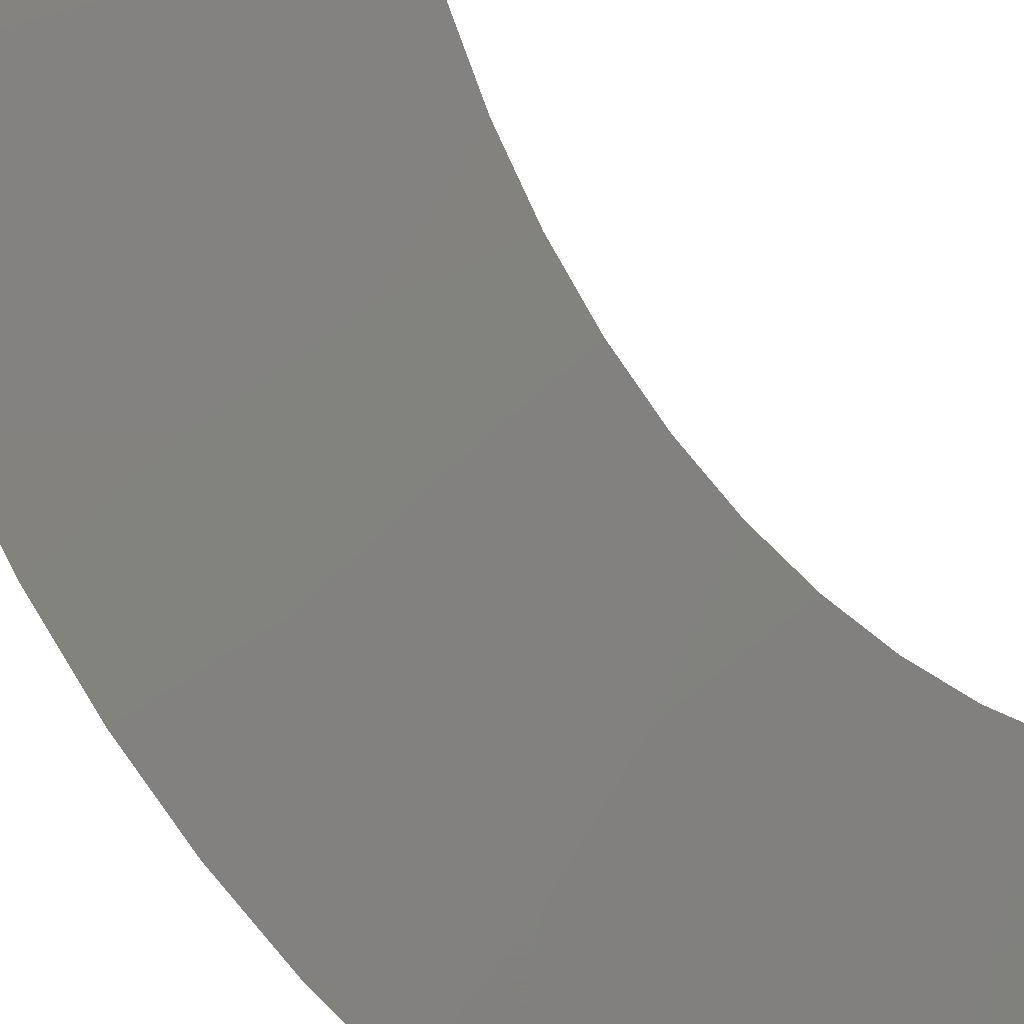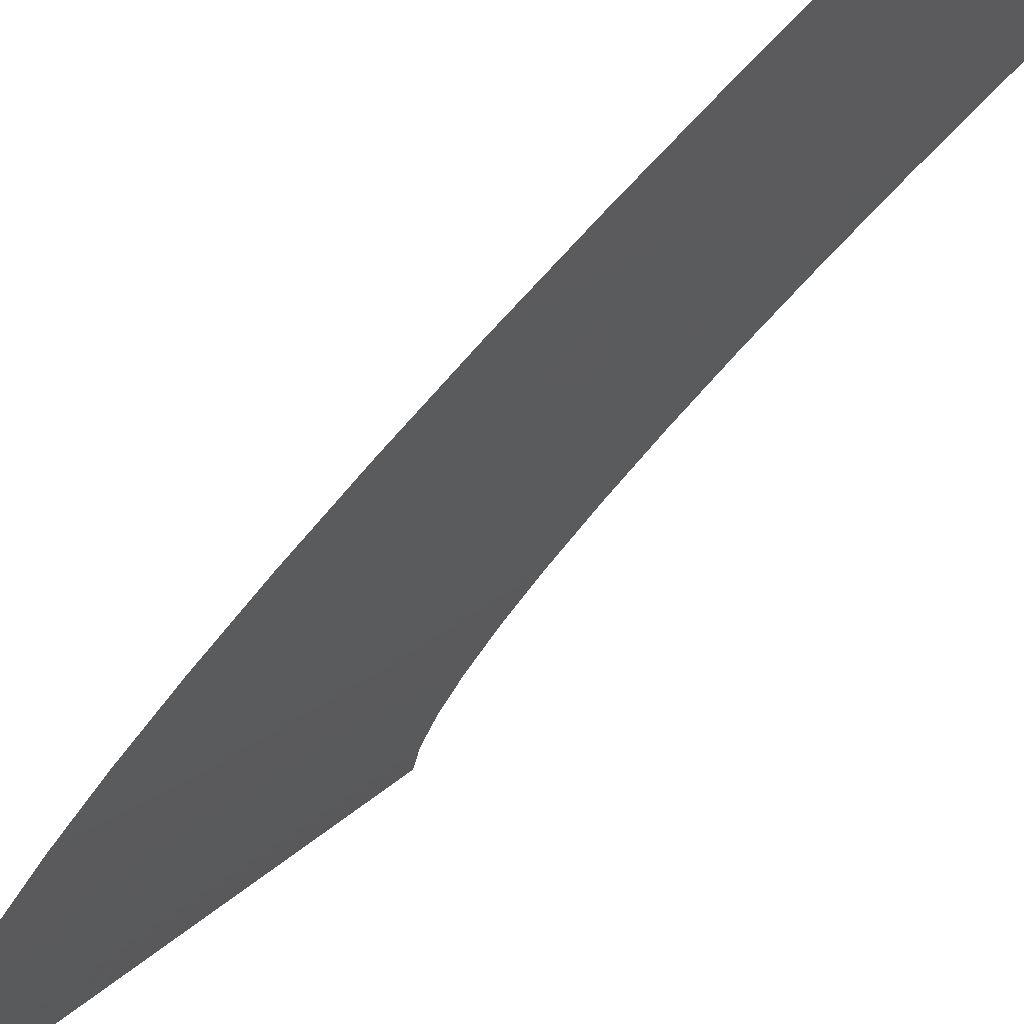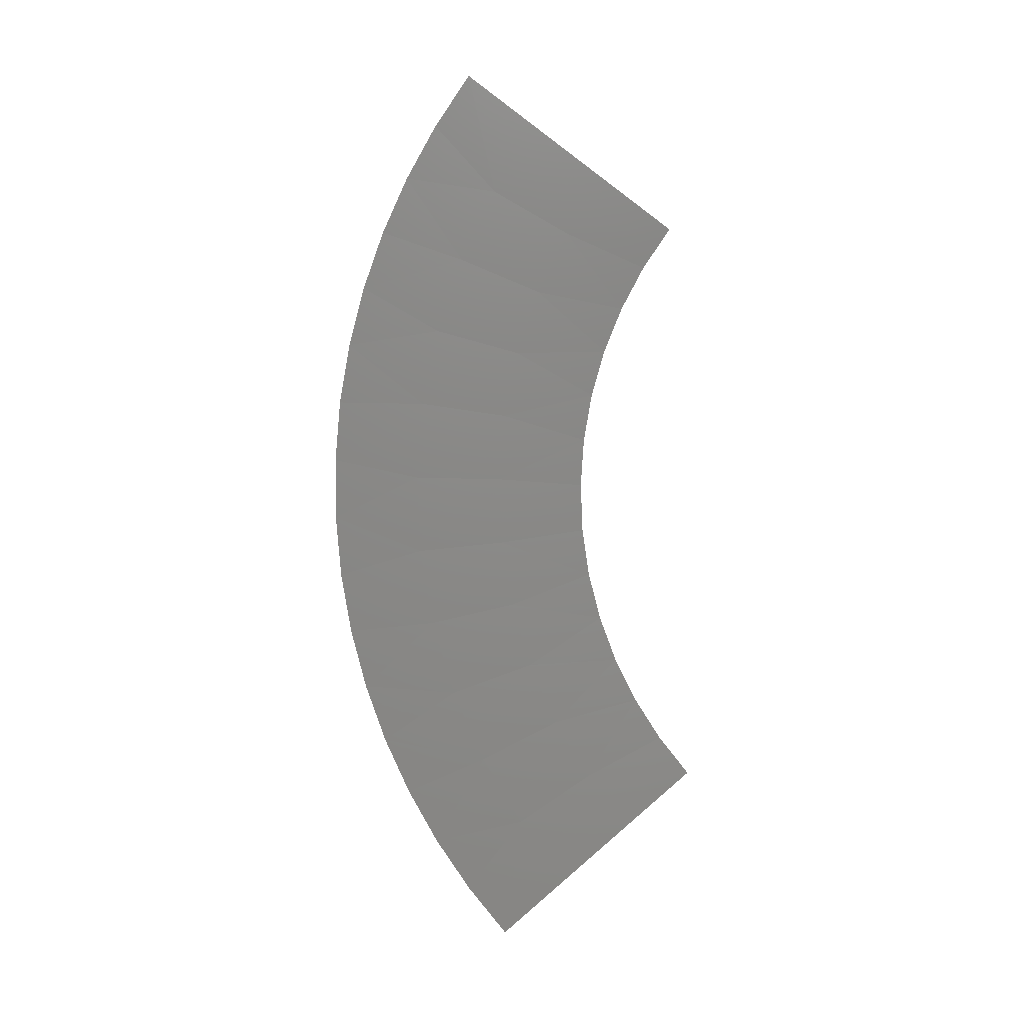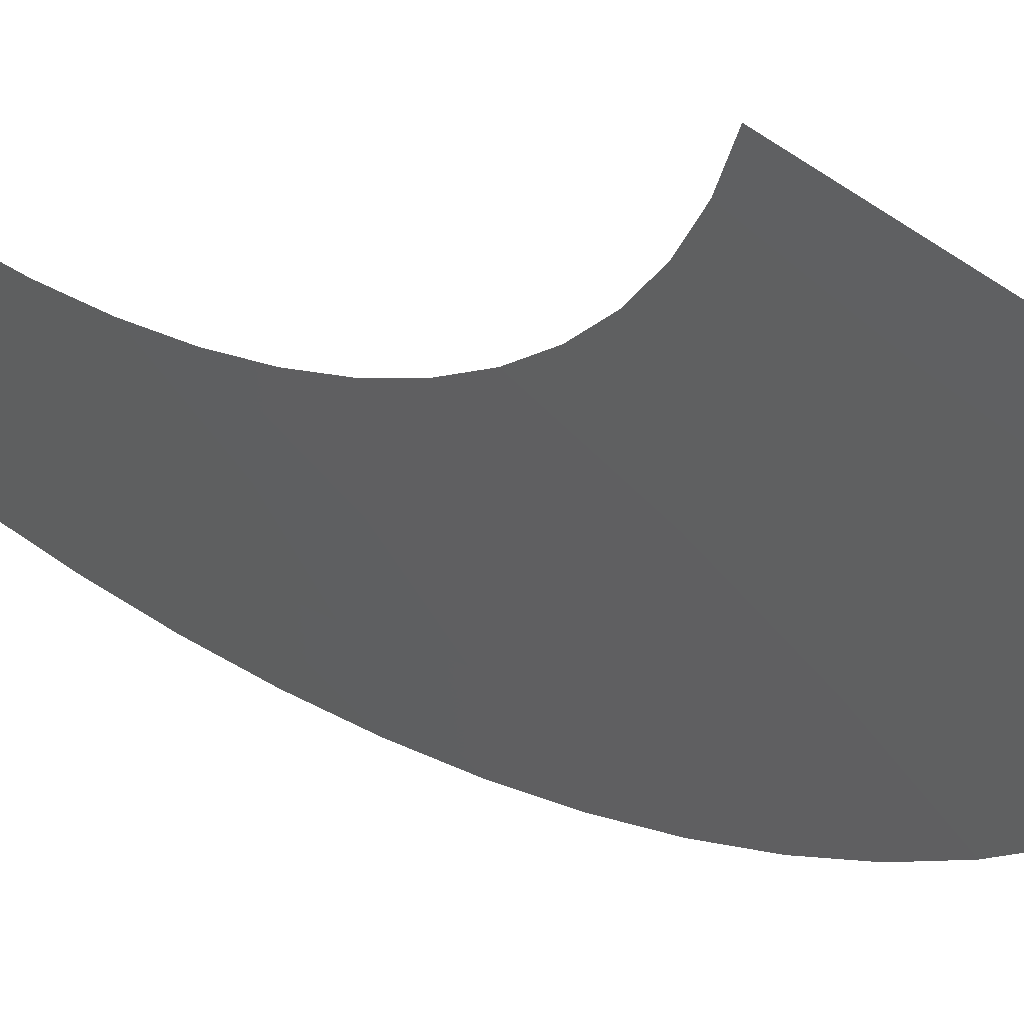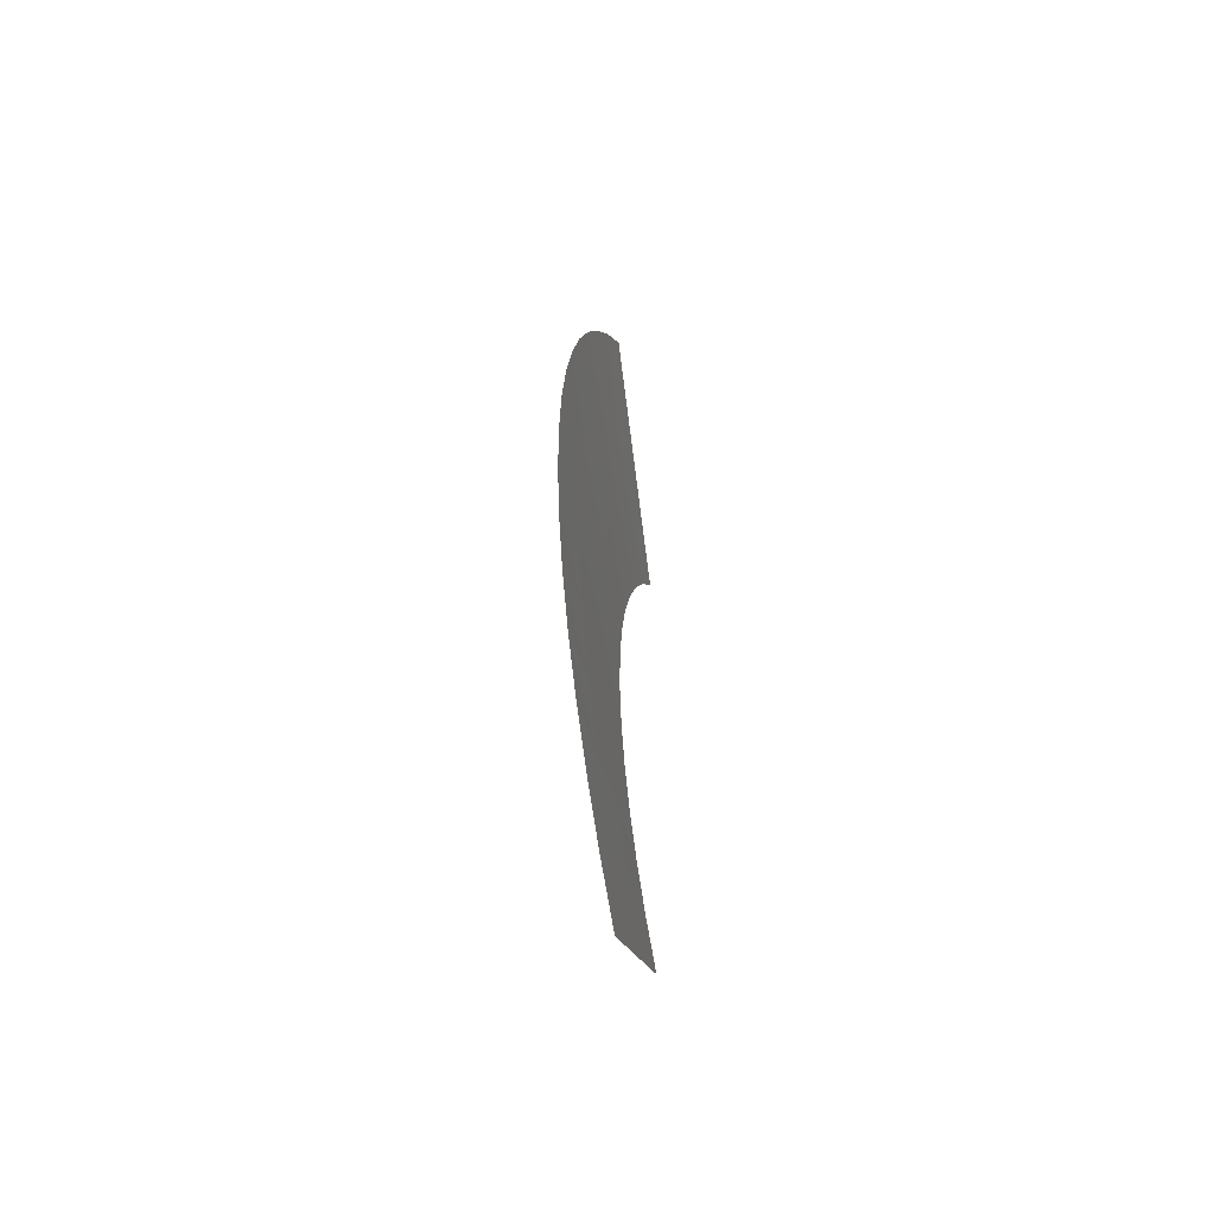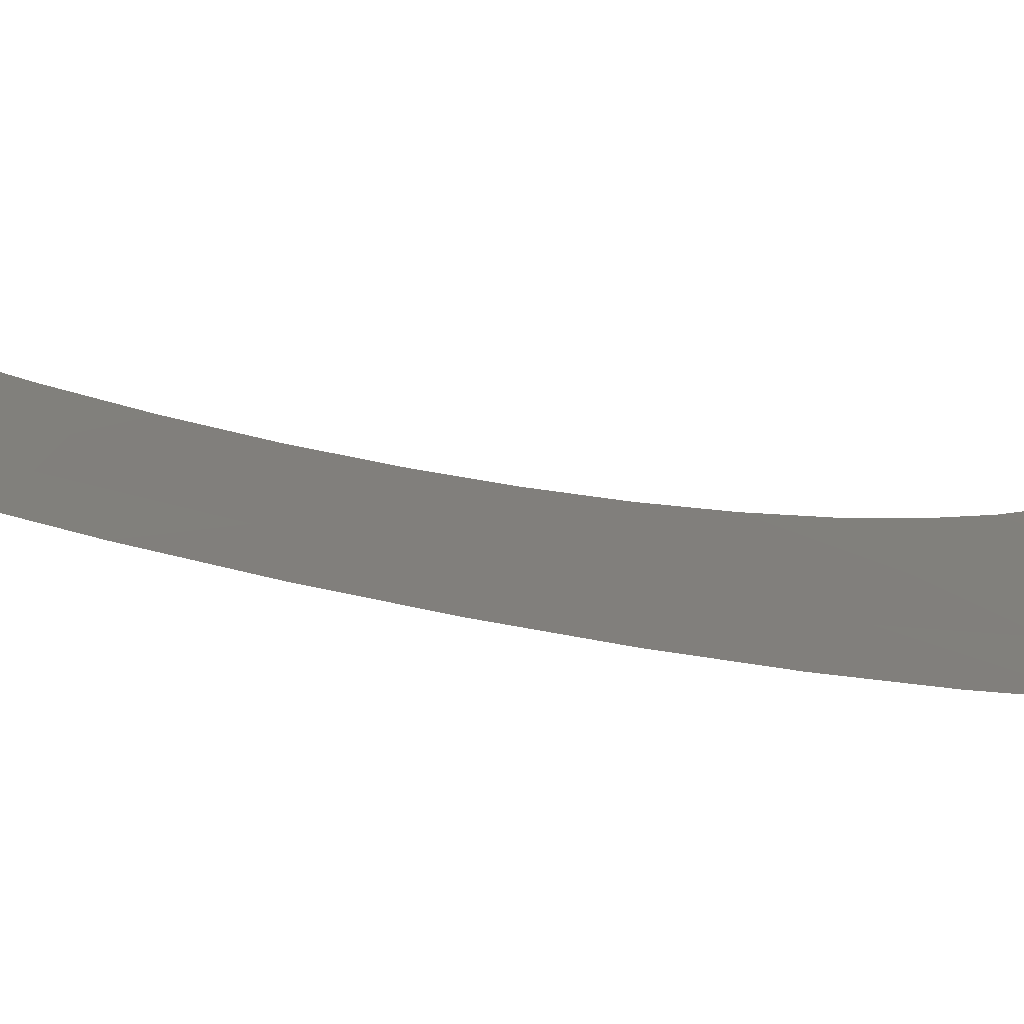
<metadata>
{"format":"stl","ext":"stl","renderer":"f3d","projection":"perspective","resolution":1024,"background":"white","views":[{"elev":-62.6,"azim":-144.9,"up":"+Y"},{"elev":-41.1,"azim":152.0,"up":"+Y"},{"elev":4.0,"azim":135.5,"up":"+Z"},{"elev":0.4,"azim":-33.3,"up":"+Y"},{"elev":-57.8,"azim":57.1,"up":"+Z"},{"elev":-32.6,"azim":73.7,"up":"+Y"}]}
</metadata>
<code>
# stl→obj: 51 verts, 69 faces
v -229.4 614.3 -568.3
v -229.9 614.9 -568.3
v -229.8 614.7 -568.6
v -229.7 614.6 -568.9
v -228.8 613.9 -567.2
v -229.3 614.2 -568.8
v -229.6 614.5 -569.2
v -229 614 -568
v -228.7 613.7 -567.6
v -228.5 613.5 -567.9
v -229.2 614 -569.2
v -229.6 614.4 -569.5
v -228.9 613.8 -568.5
v -228.4 613.4 -568.3
v -228.4 613.3 -568.7
v -229.1 614 -569.7
v -229.5 614.4 -569.9
v -228.7 613.6 -569.1
v -228.3 613.2 -569.2
v -229.1 613.9 -570.2
v -229.5 614.3 -570.2
v -229.5 614.4 -570.5
v -228.7 613.5 -569.6
v -228.2 613.1 -569.6
v -228.2 613.1 -570
v -229.1 613.9 -570.6
v -229.6 614.4 -570.9
v -228.7 613.5 -570.1
v -228.2 613.1 -570.4
v -229.2 614 -571.1
v -229.6 614.4 -571.2
v -228.7 613.5 -570.7
v -228.3 613.1 -570.9
v -229.3 614.1 -571.5
v -229.7 614.5 -571.5
v -228.8 613.6 -571.2
v -228.3 613.1 -571.3
v -228.4 613.2 -571.7
v -229.4 614.2 -572
v -229.8 614.6 -571.8
v -228.9 613.7 -571.8
v -228.5 613.3 -572.1
v -229.6 614.4 -572.4
v -229.9 614.8 -572.1
v -230.1 614.9 -572.4
v -229 613.8 -572.3
v -228.6 613.5 -572.5
v -228.7 613.6 -572.9
v -229.2 614.1 -572.7
v -229.1 614 -573.6
v -228.9 613.8 -573.2
f 1 2 3
f 1 3 4
f 1 5 2
f 6 4 7
f 6 1 4
f 8 9 5
f 8 10 9
f 8 5 1
f 11 7 12
f 11 6 7
f 13 14 10
f 13 15 14
f 13 1 6
f 13 10 8
f 13 8 1
f 16 12 17
f 16 11 12
f 18 19 15
f 18 6 11
f 18 13 6
f 18 15 13
f 20 17 21
f 20 21 22
f 20 16 17
f 23 24 19
f 23 25 24
f 23 19 18
f 23 11 16
f 23 18 11
f 26 22 27
f 26 20 22
f 28 29 25
f 28 23 16
f 28 25 23
f 28 16 20
f 30 27 31
f 30 26 27
f 32 33 29
f 32 29 28
f 32 20 26
f 32 28 20
f 34 31 35
f 34 30 31
f 36 30 34
f 36 37 33
f 36 38 37
f 36 33 32
f 36 26 30
f 36 32 26
f 39 35 40
f 39 34 35
f 41 34 39
f 41 42 38
f 41 38 36
f 41 36 34
f 43 40 44
f 43 44 45
f 43 39 40
f 46 42 41
f 46 47 42
f 46 48 47
f 46 41 39
f 49 39 43
f 49 43 45
f 49 45 50
f 49 48 46
f 49 51 48
f 49 50 51
f 49 46 39

</code>
